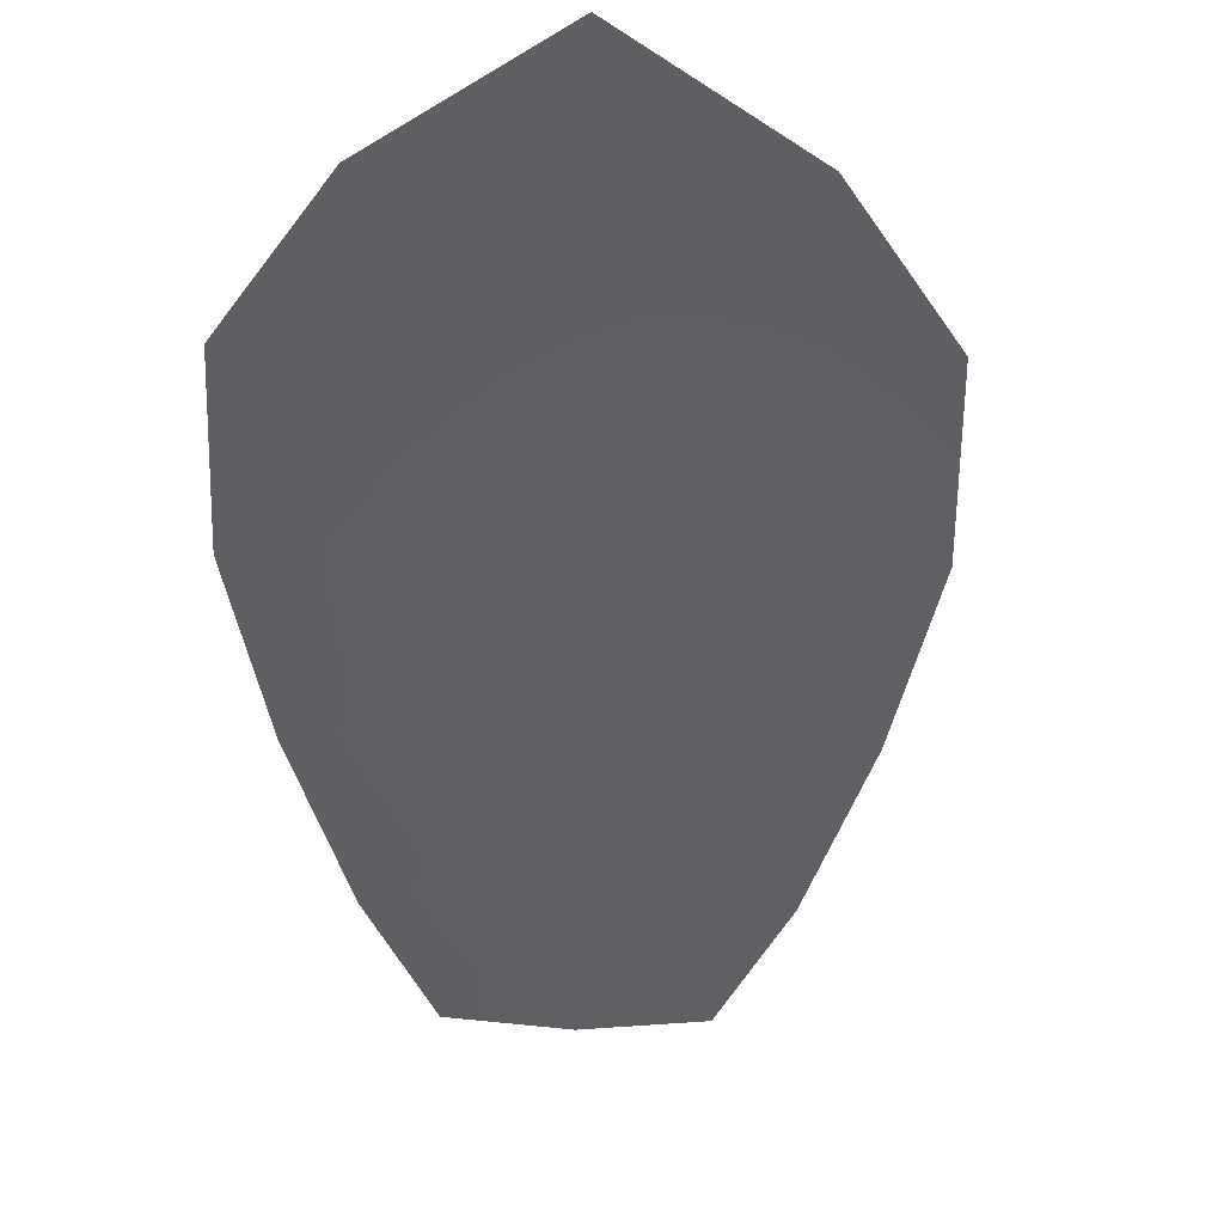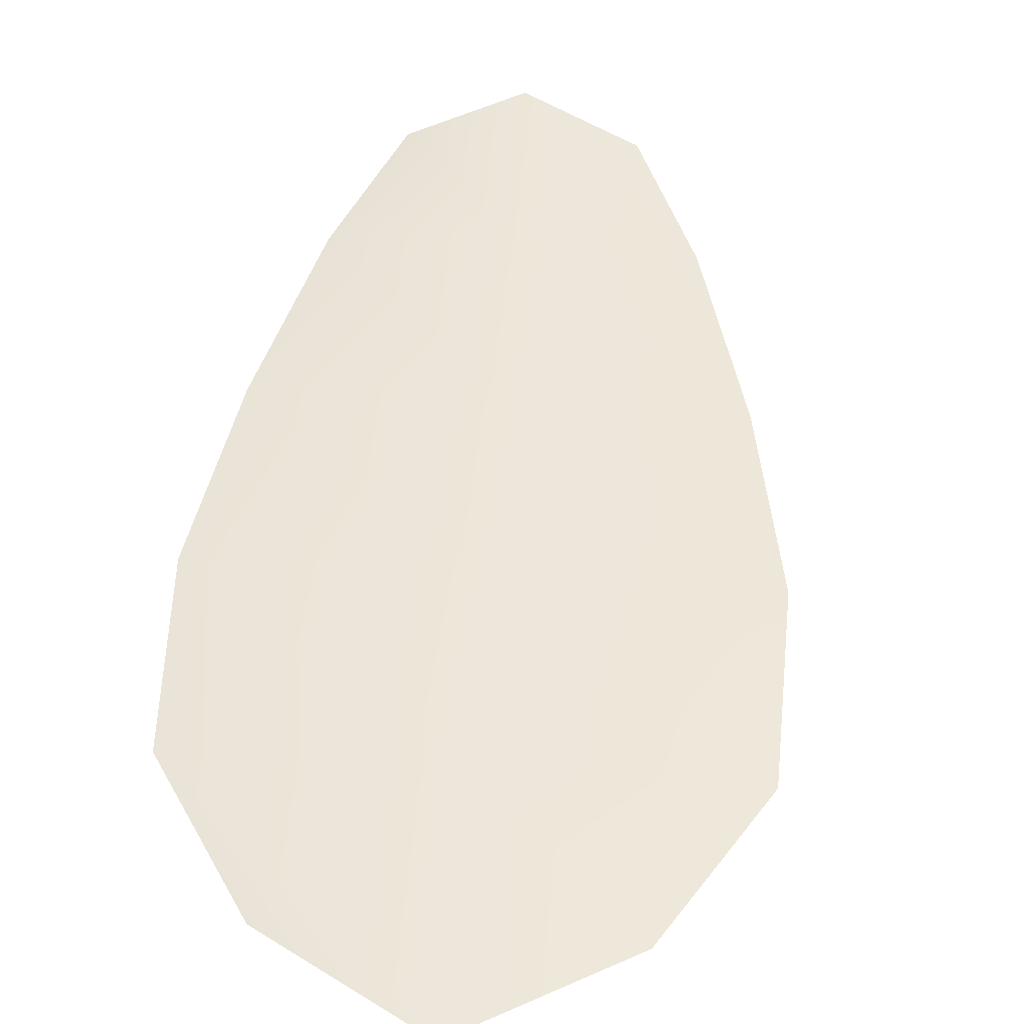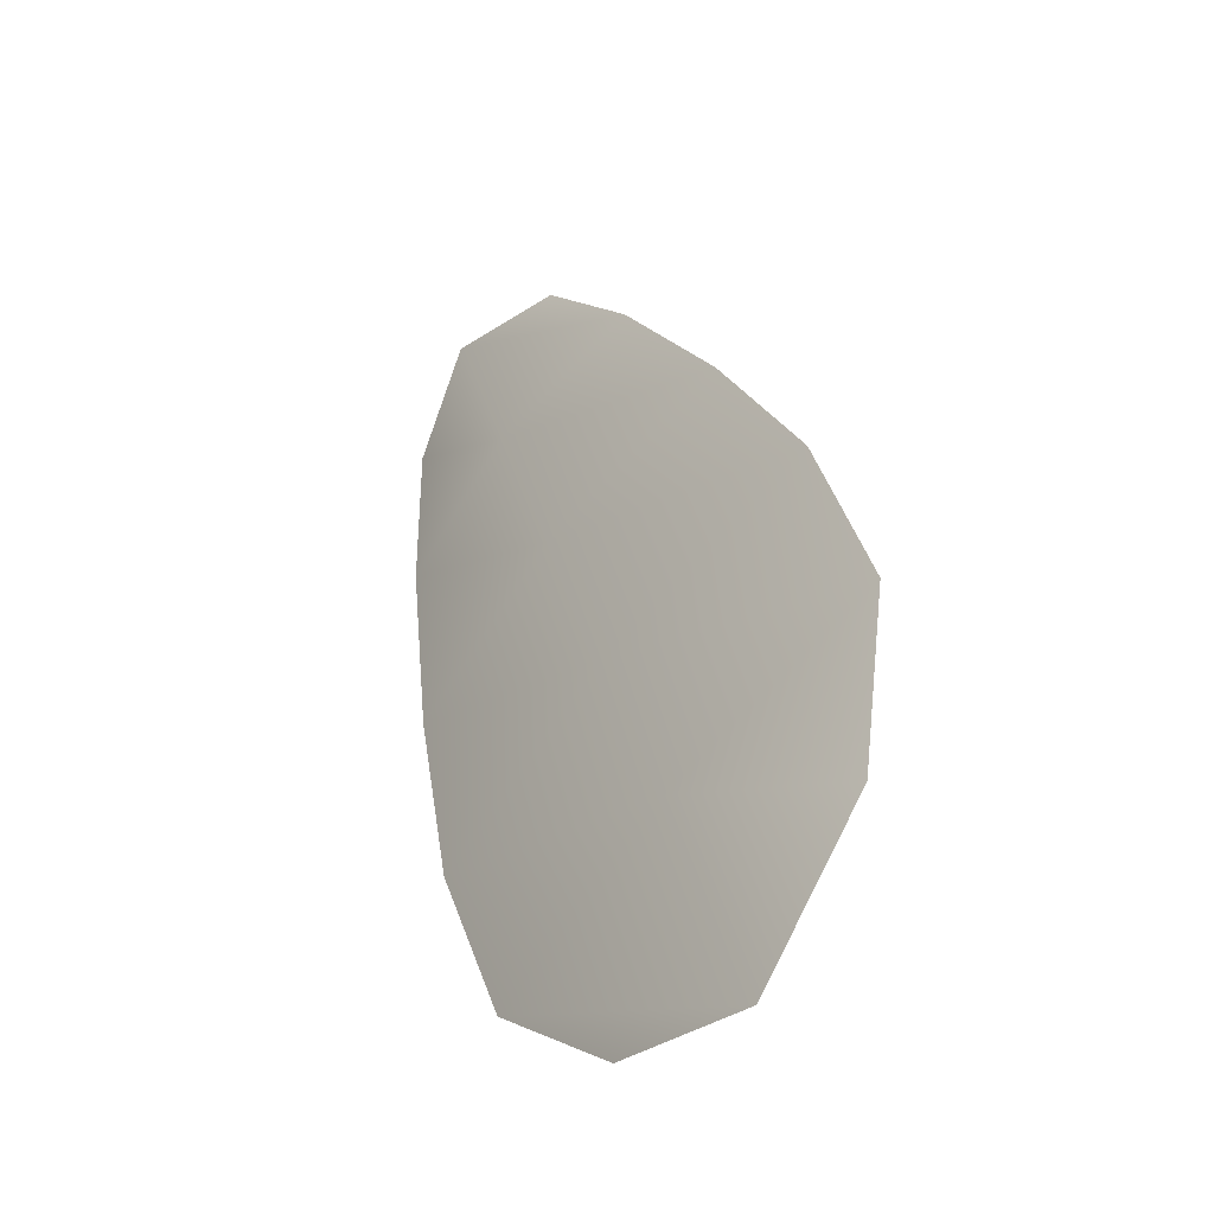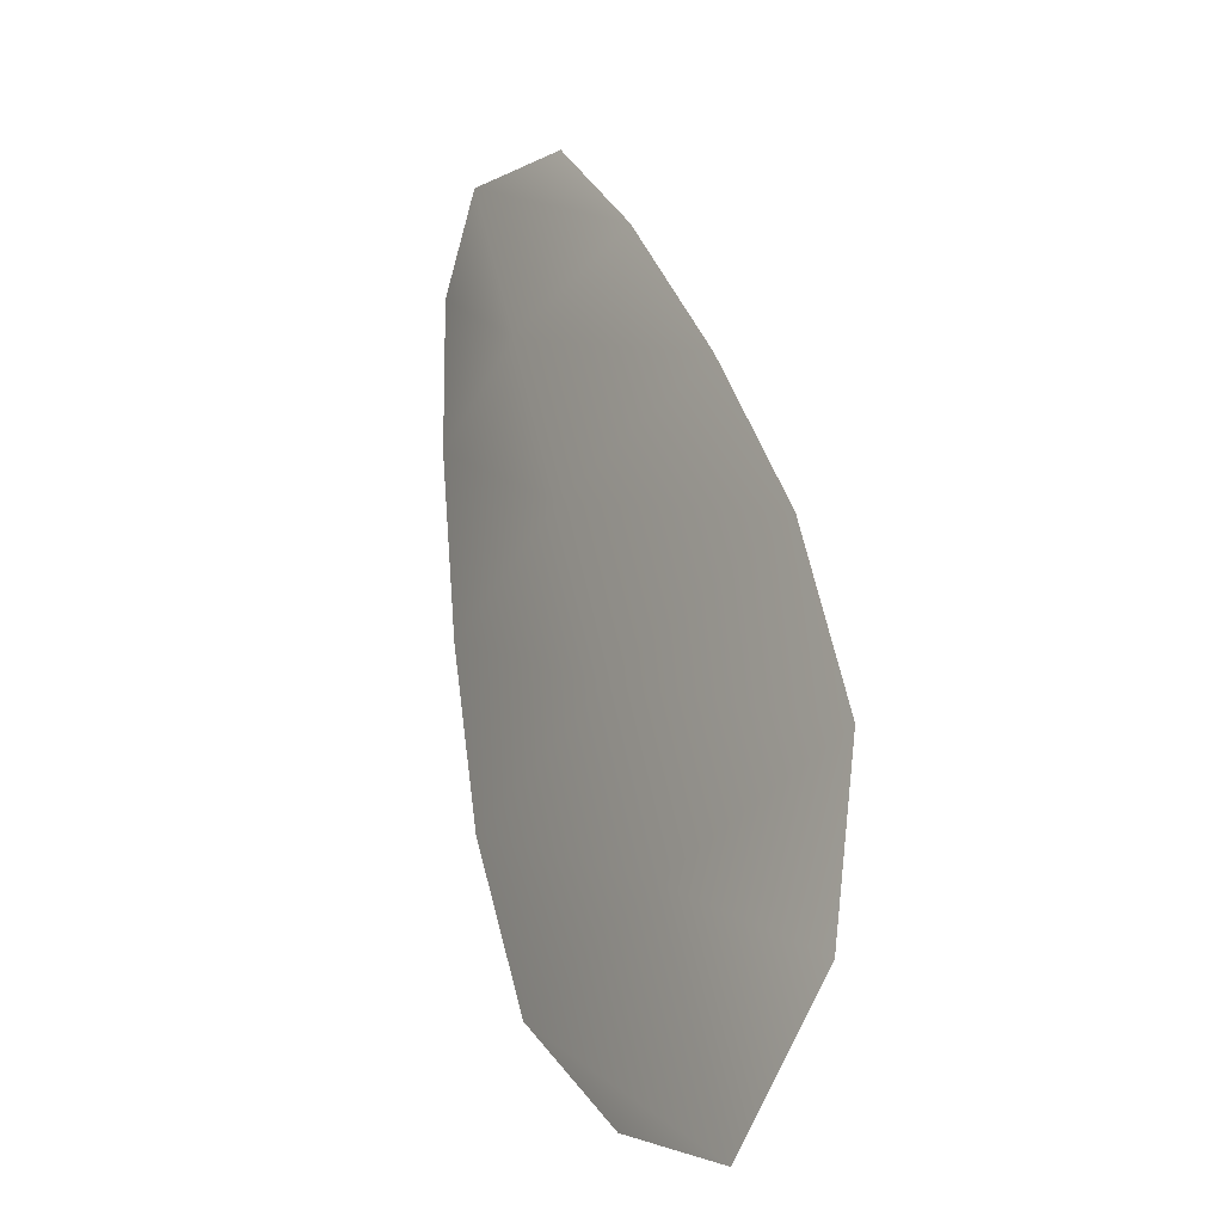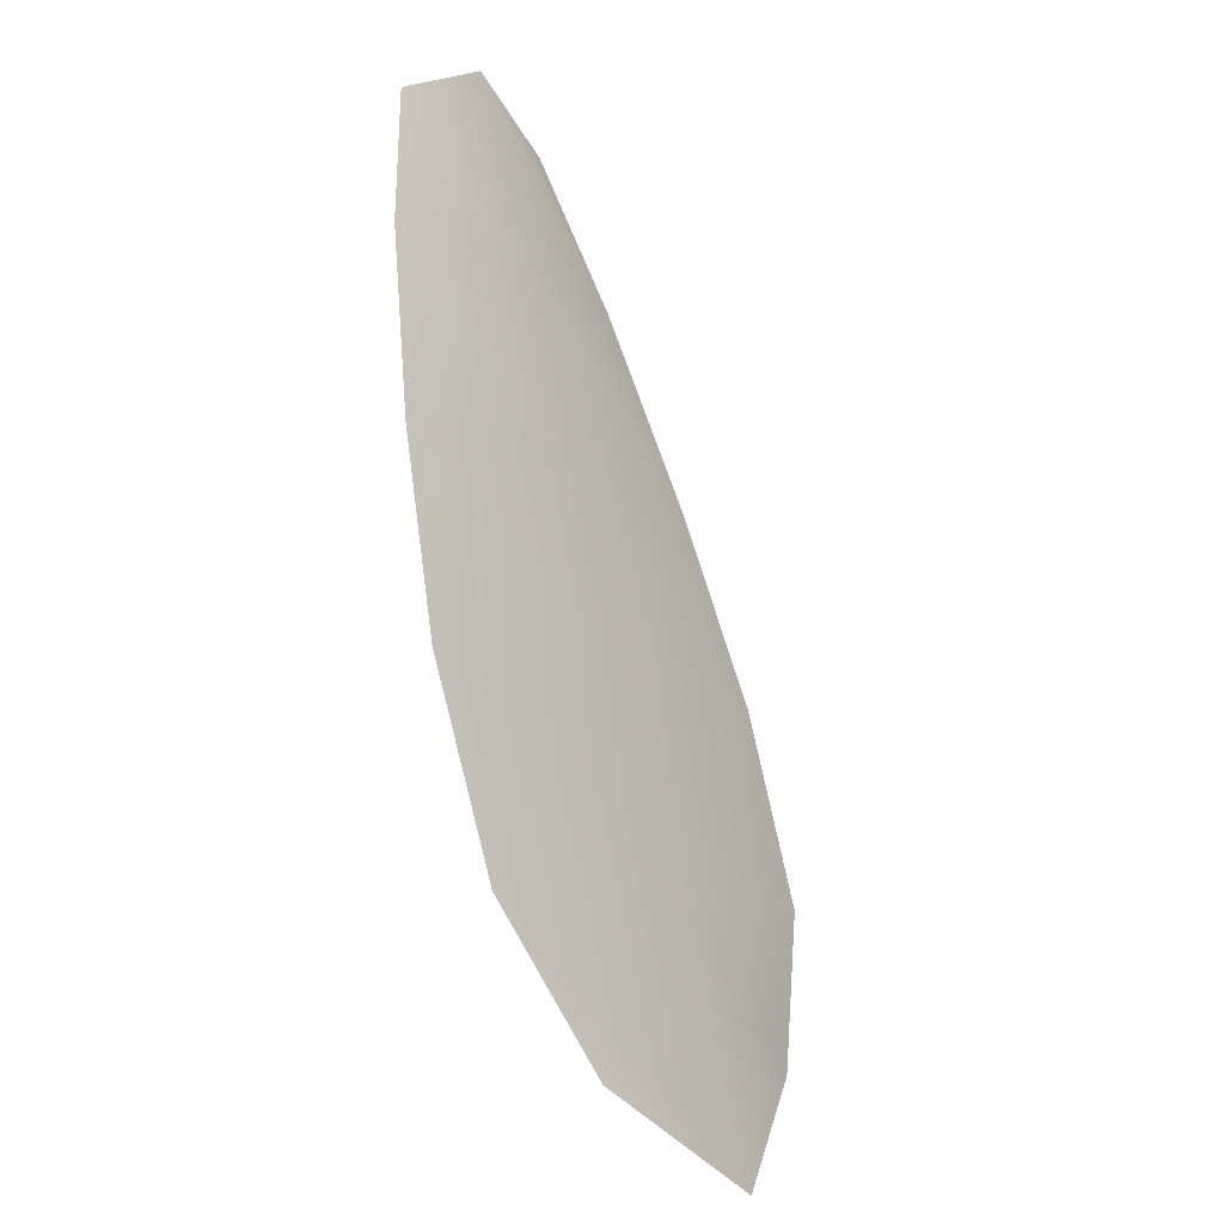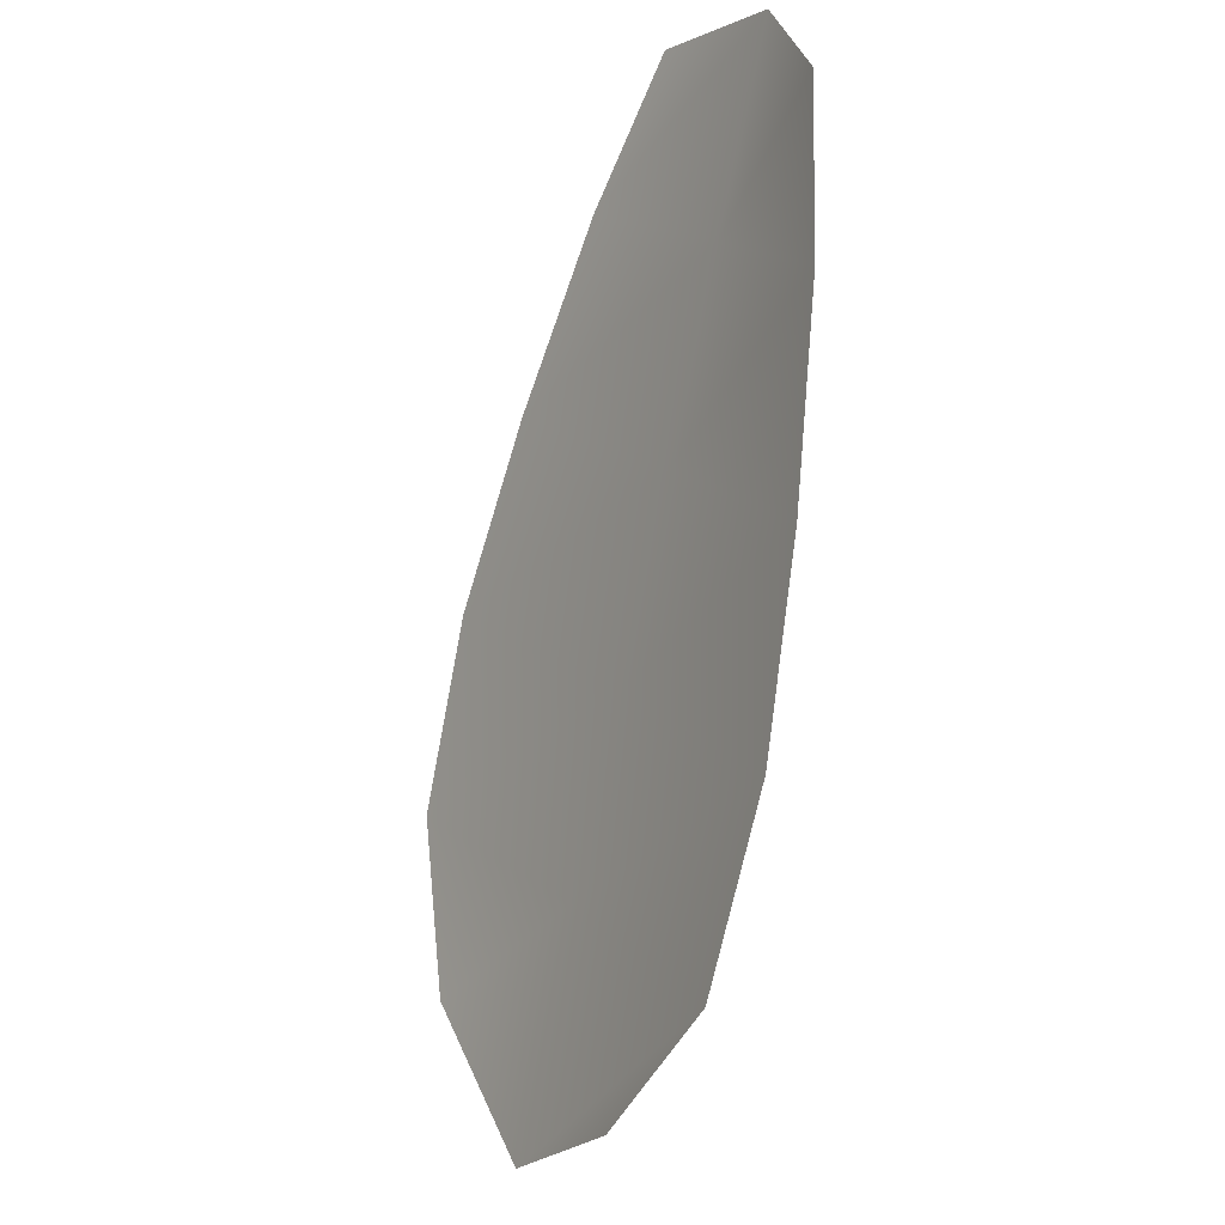
<metadata>
{"format":"obj","ext":"obj","renderer":"f3d","projection":"perspective","resolution":1024,"background":"white","views":[{"elev":-42.5,"azim":21.7,"up":"+Z"},{"elev":49.9,"azim":26.4,"up":"+Z"},{"elev":-38.8,"azim":49.0,"up":"+Y"},{"elev":-14.6,"azim":55.0,"up":"+Y"},{"elev":-35.6,"azim":-55.0,"up":"+Y"},{"elev":-10.2,"azim":-123.2,"up":"+Y"}]}
</metadata>
<code>
o feather_flight_tertiary_022
v 0.1293 0.08688 0.01929
v 0.1262 0.08561 0.01932
v 0.1349 0.07492 0.01934
v 0.1308 0.07318 0.01937
v 0.1275 0.08687 0.01961
v 0.1334 0.07268 0.01967
v 0.131 0.08516 0.0193
v 0.1328 0.08276 0.0193
v 0.1344 0.08026 0.01931
v 0.1354 0.07752 0.01932
v 0.1286 0.07471 0.01937
v 0.1274 0.07734 0.01936
v 0.1267 0.08022 0.01935
v 0.1263 0.0832 0.01933
v 0.1286 0.08418 0.01963
v 0.1297 0.08149 0.01964
v 0.1309 0.0788 0.01965
v 0.132 0.07611 0.01966
f 18 10 3 6
f 11 18 6 4
f 5 1 7 15
f 15 7 8 16
f 16 8 9 17
f 17 9 10 18
f 2 5 15 14
f 14 15 16 13
f 13 16 17 12
f 12 17 18 11

</code>
